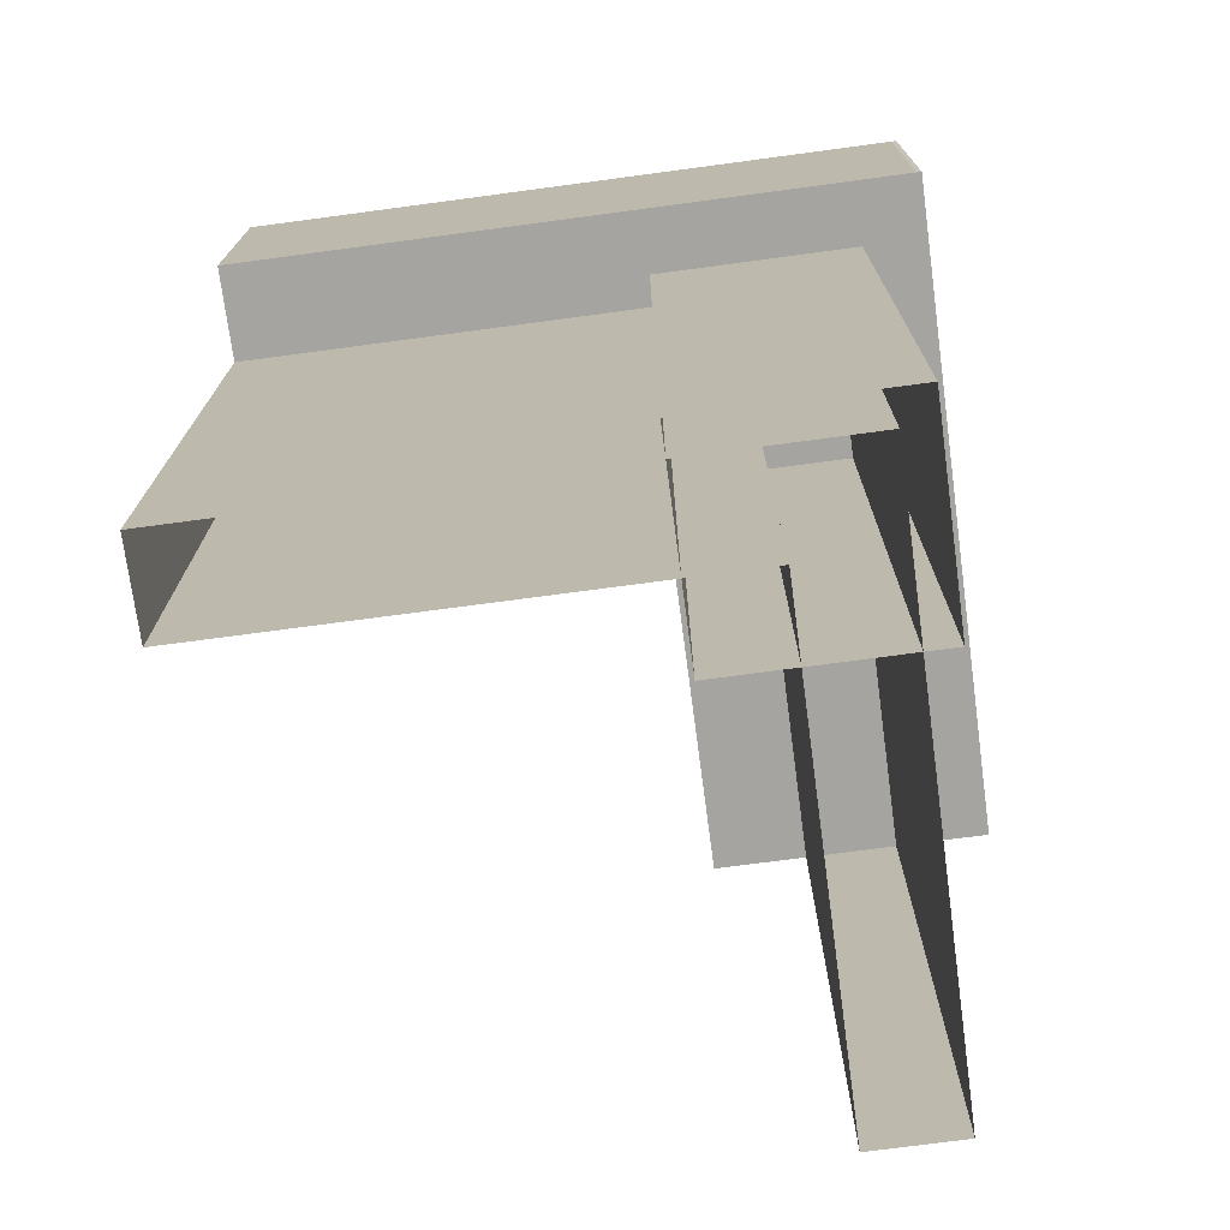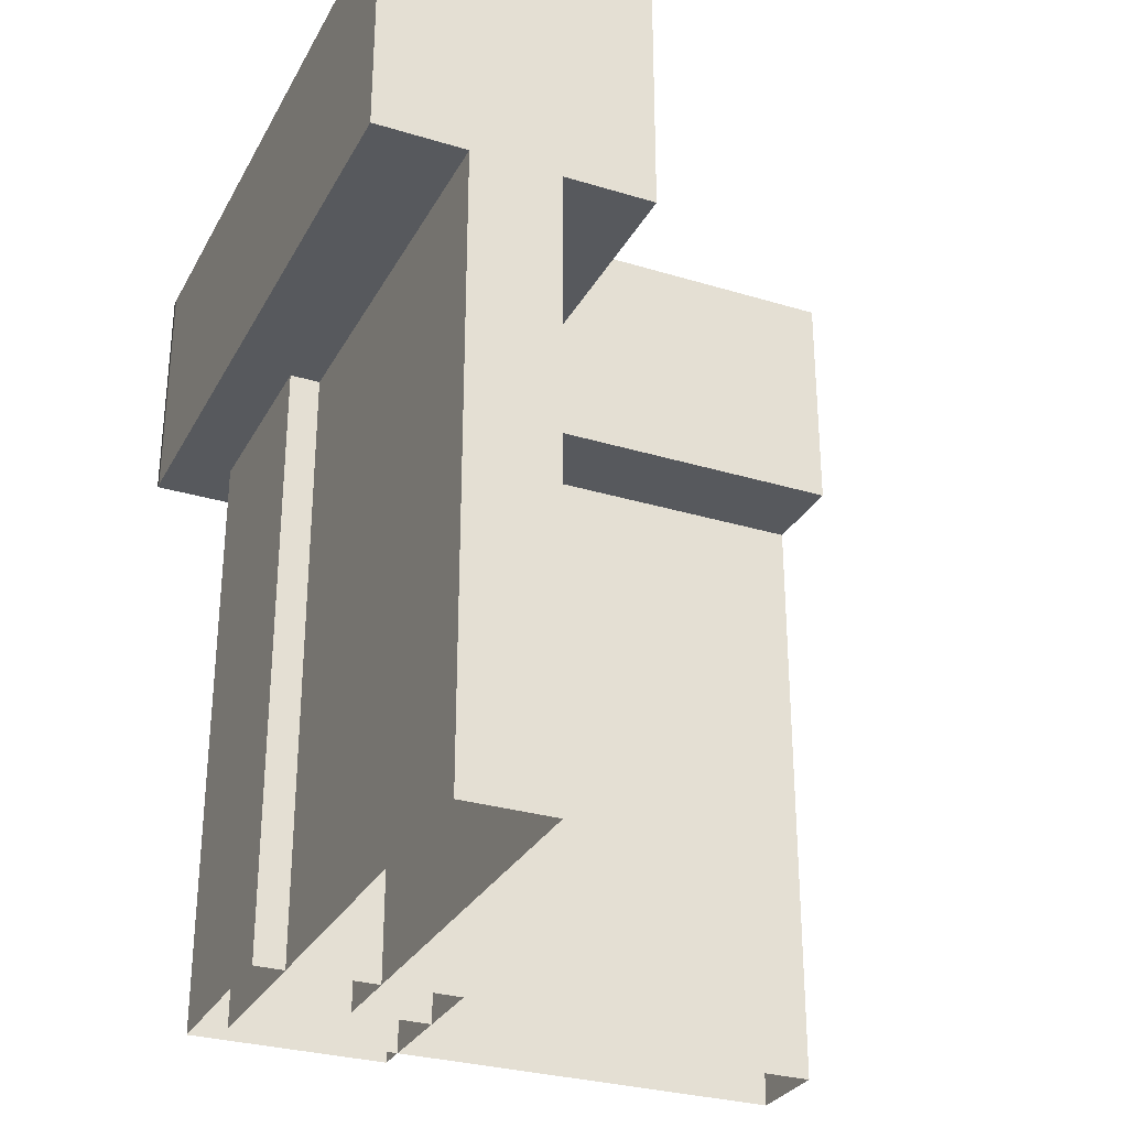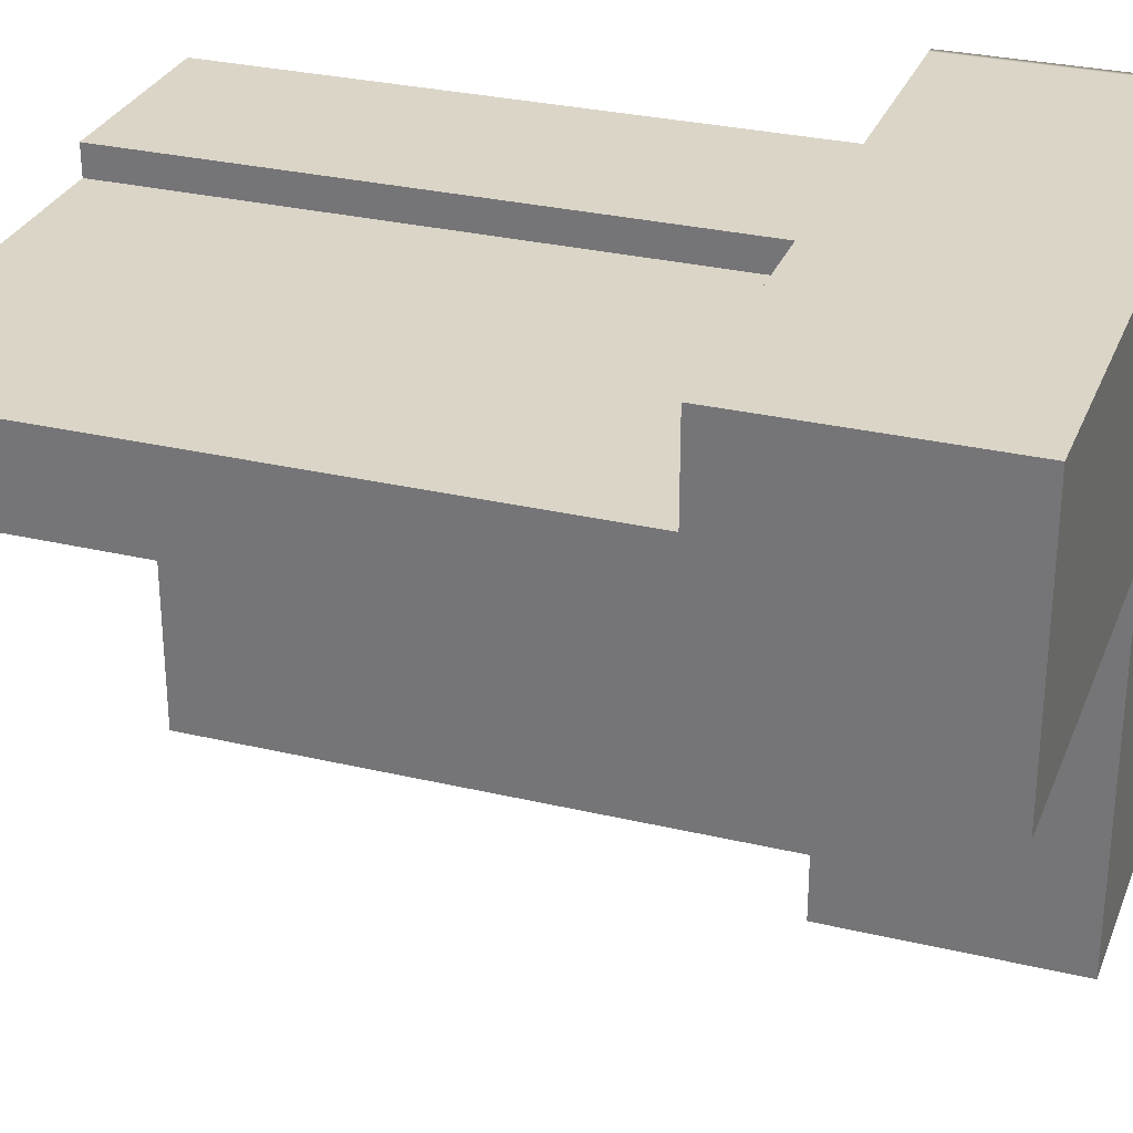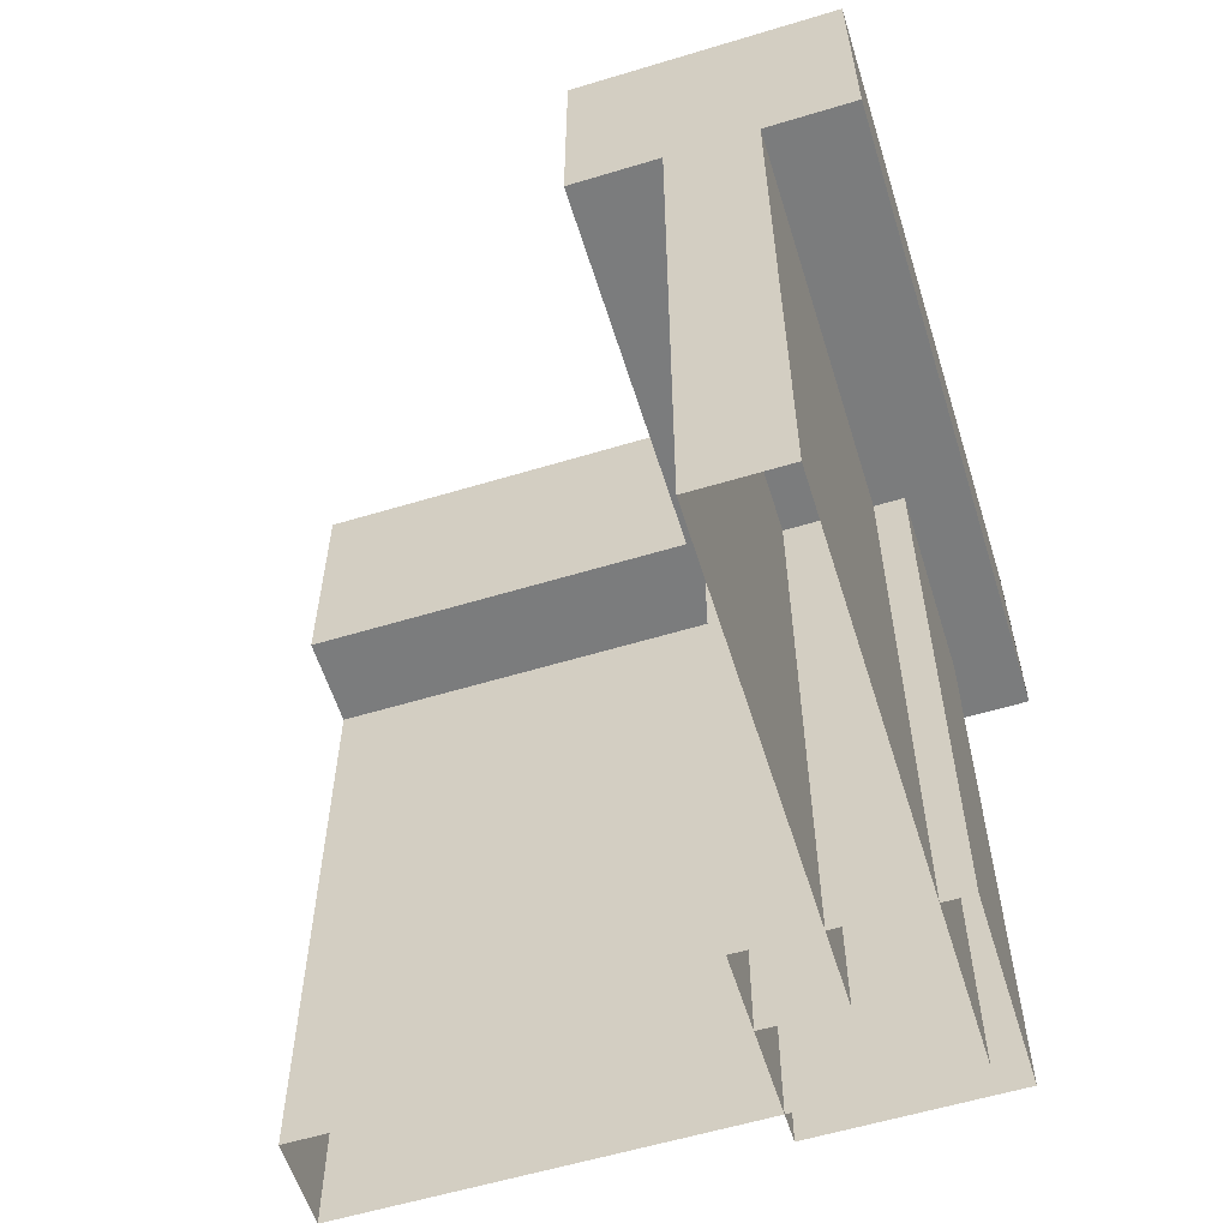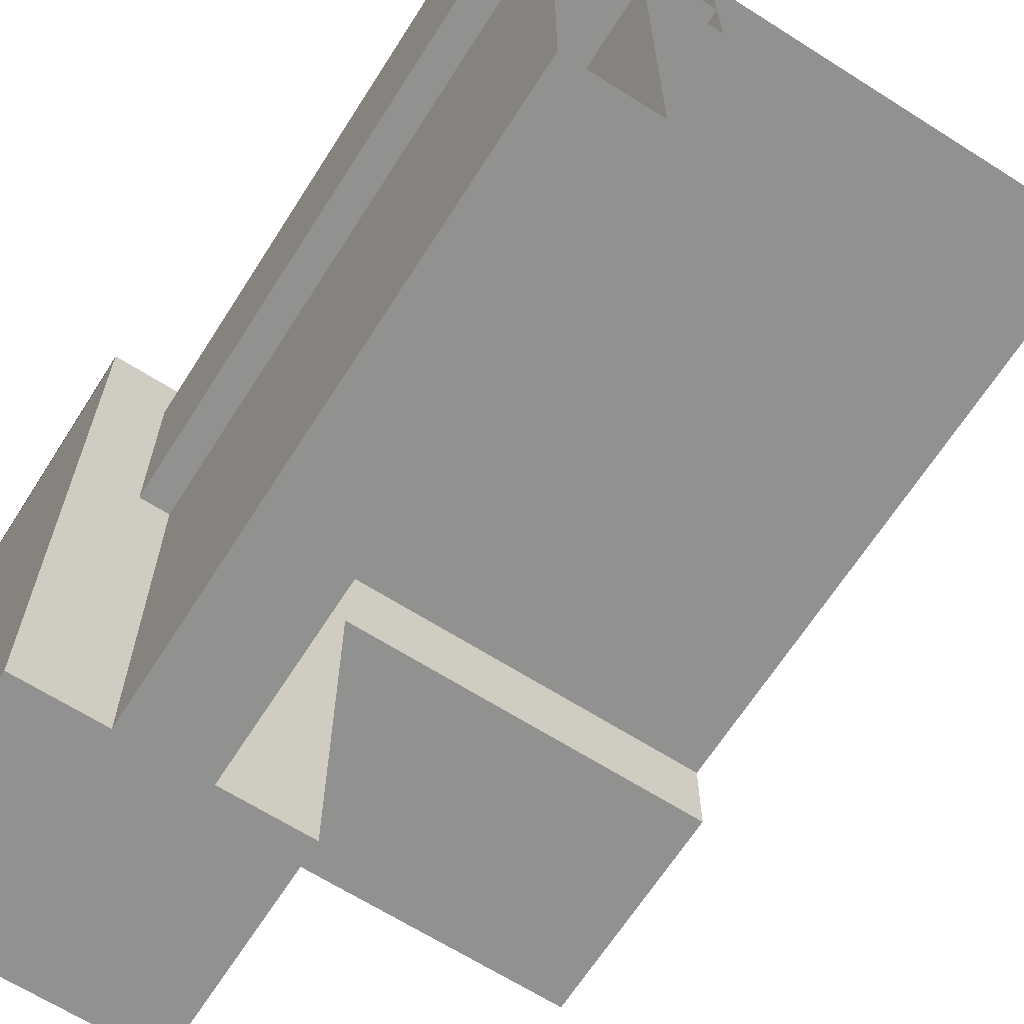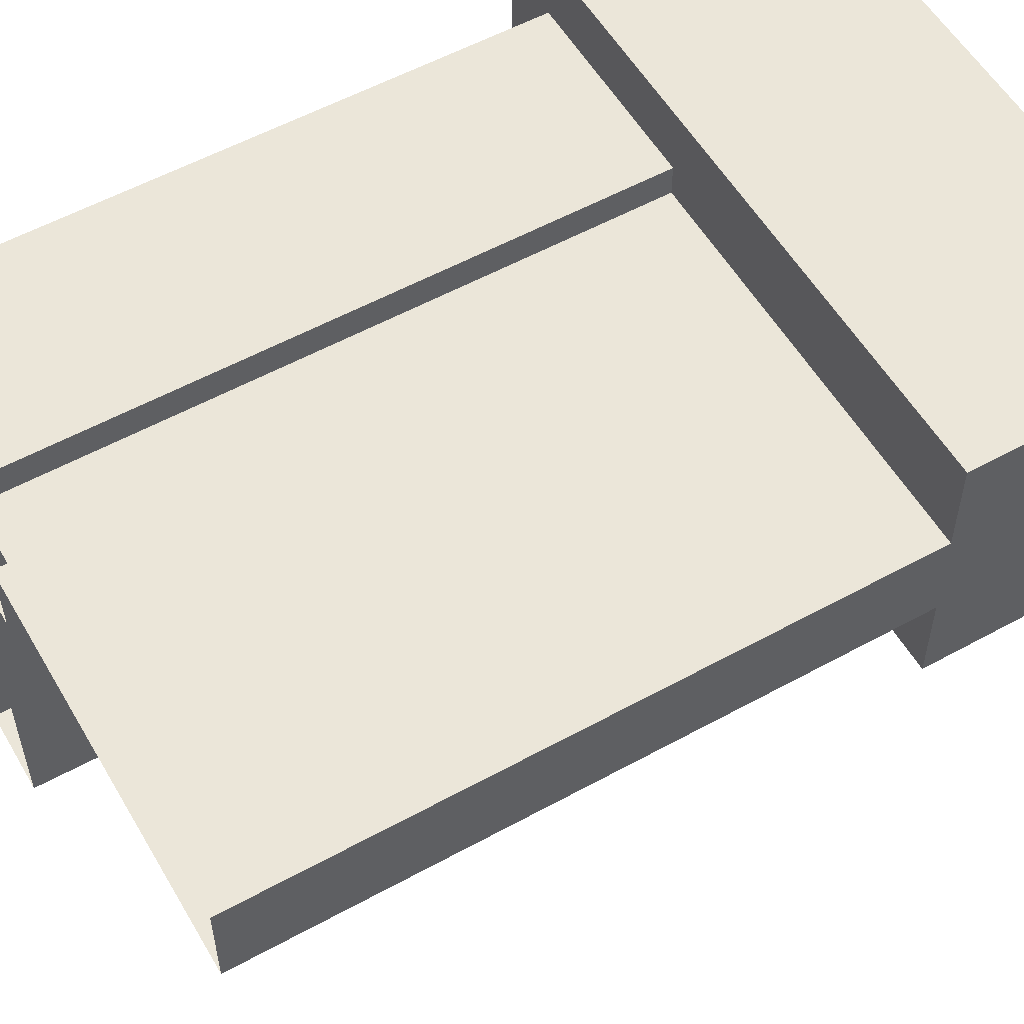
<metadata>
{"format":"obj","ext":"obj","renderer":"f3d","projection":"perspective","resolution":1024,"background":"white","views":[{"elev":-73.5,"azim":-82.4,"up":"+Y"},{"elev":-29.7,"azim":66.0,"up":"+Y"},{"elev":29.6,"azim":109.2,"up":"+Z"},{"elev":-58.7,"azim":-162.7,"up":"+Y"},{"elev":-66.0,"azim":-32.5,"up":"+Z"},{"elev":55.7,"azim":60.0,"up":"+Z"}]}
</metadata>
<code>
g MetroArea_Wall_Platform_05
v 1.537 4.017 1.537
v -0.8979 4.017 0.8979
v 1.537 4.017 0.8979
v -1.507 4.017 1.537
v -1.537 4.017 1.537
v 1.537 4.017 1.537
v 1.537 2.896 1.537
v -1.507 2.896 1.537
v -1.507 4.017 1.537
v -1.537 4.017 1.537
v -1.537 2.896 1.537
v 1.537 2.896 1.537
v 1.537 2.896 0.8979
v -0.8979 2.896 0.8979
v -1.507 2.896 1.537
v -1.537 2.896 1.537
v 1.537 2.896 0.8979
v 1.537 2.896 0.2583
v -0.2583 2.896 0.2583
v -0.8979 2.896 0.8979
v 1.537 4.017 0.2583
v 1.537 4.017 0.8979
v -0.8979 4.017 0.8979
v -0.2583 4.017 0.2583
v 1.537 4.017 0.8979
v 1.537 4.017 0.2583
v 1.537 2.896 0.2583
v 1.537 2.896 0.8979
v 1.537 4.017 1.537
v 1.537 2.896 1.537
v 1.537 2.896 1.108
v 1.537 2.896 0.6882
v 1.537 -1.216e-06 0.6882
v 1.537 -1.081e-06 1.108
v 1.537 4.017 0.2583
v -0.2583 4.017 0.2583
v -0.2583 2.896 0.2583
v 1.537 2.896 0.2583
v 1.537 2.896 0.6882
v -0.6882 2.896 0.6882
v -0.6882 -9.56e-07 0.6882
v 1.537 -1.216e-06 0.6882
v -0.2583 4.017 0.2583
v -0.2583 4.017 -1.537
v -0.2583 2.896 -1.537
v -0.2583 2.896 0.2583
v -0.6882 2.896 -1.537
v -0.6882 -6.06e-07 -1.537
v -0.6882 -9.56e-07 0.6882
v -0.6882 2.896 0.6882
v -0.8979 4.017 -1.537
v -1.537 4.017 -1.537
v -1.537 2.896 -1.537
v -0.8979 2.896 -1.537
v -0.2583 2.896 -1.537
v -0.2583 4.017 -1.537
v -0.6882 2.896 -1.537
v -1.108 2.896 -1.537
v -1.108 -7.757e-07 -1.537
v -0.6882 -6.06e-07 -1.537
v -0.8979 4.017 0.8979
v -1.537 4.017 1.537
v -1.537 4.017 1.507
v -1.537 4.017 -1.537
v -0.8979 4.017 -1.537
v -0.2583 4.017 -1.537
v -0.2583 4.017 0.2583
v -0.8979 4.017 0.8979
v -0.8979 4.017 -1.537
v -0.8979 2.896 -1.537
v -0.8979 2.896 0.8979
v -0.2583 2.896 0.2583
v -0.2583 2.896 -1.537
v -1.537 2.896 1.537
v -0.8979 2.896 0.8979
v -1.537 2.896 1.507
v -1.537 2.896 -1.537
v -0.8979 2.896 -1.537
v -1.537 4.017 1.507
v -1.537 4.017 1.537
v -1.537 2.896 1.537
v -1.537 2.896 1.507
v -1.537 4.017 -1.537
v -1.537 2.896 -1.537
v -1.108 -1.04e-06 1.108
v -1.108 2.896 1.108
v 1.537 2.896 1.108
v 1.537 -1.081e-06 1.108
v -1.108 -7.757e-07 -1.537
v -1.108 2.896 -1.537
v -1.108 2.896 1.108
v -1.108 -1.04e-06 1.108
v -0.3197 1.272e-06 1.25
v -0.3197 2.911 1.25
v -0.3197 2.911 0.3194
v -0.3197 5.204e-08 0.3194
v -1.25 1.119e-06 1.25
v -1.25 2.911 1.25
v -0.3197 2.911 1.25
v -0.3197 1.272e-06 1.25
v -1.25 -1.005e-07 0.3194
v -1.25 2.911 0.3194
v -1.25 2.911 1.25
v -1.25 1.119e-06 1.25
v -0.3197 5.204e-08 0.3194
v -0.3197 2.911 0.3194
v -1.25 2.911 0.3194
v -1.25 -1.005e-07 0.3194
g MetroArea_Wall_Platform_05_0
f 3 2 1
f 2 4 1
f 5 4 2
f 8 7 6
f 9 8 6
f 8 9 10
f 11 8 10
f 14 13 12
f 15 14 12
f 16 14 15
f 19 18 17
f 20 19 17
f 23 22 21
f 24 23 21
f 27 26 25
f 28 27 25
f 28 25 29
f 30 28 29
f 33 32 31
f 34 33 31
f 37 36 35
f 38 37 35
f 41 40 39
f 42 41 39
f 45 44 43
f 46 45 43
f 49 48 47
f 50 49 47
f 53 52 51
f 54 53 51
f 55 54 51
f 56 55 51
f 59 58 57
f 60 59 57
f 63 62 61
f 64 63 61
f 65 64 61
f 68 67 66
f 69 68 66
f 72 71 70
f 73 72 70
f 76 75 74
f 75 76 77
f 78 75 77
f 81 80 79
f 82 81 79
f 82 79 83
f 84 82 83
f 87 86 85
f 88 87 85
f 91 90 89
f 92 91 89
f 95 94 93
f 96 95 93
f 99 98 97
f 100 99 97
f 103 102 101
f 104 103 101
f 107 106 105
f 108 107 105

</code>
